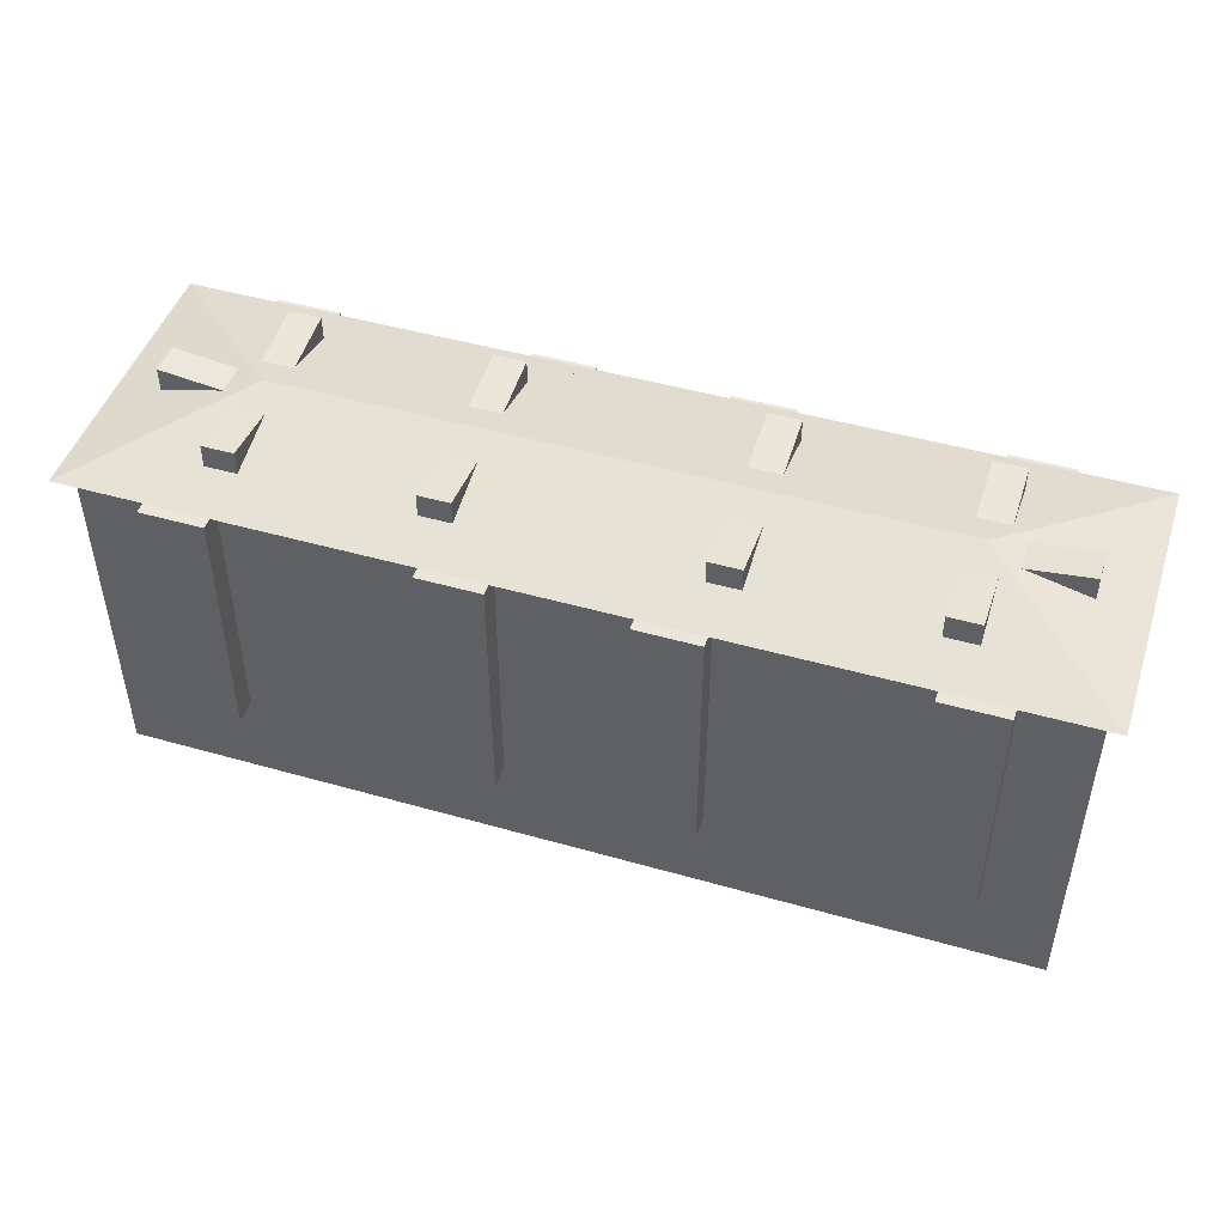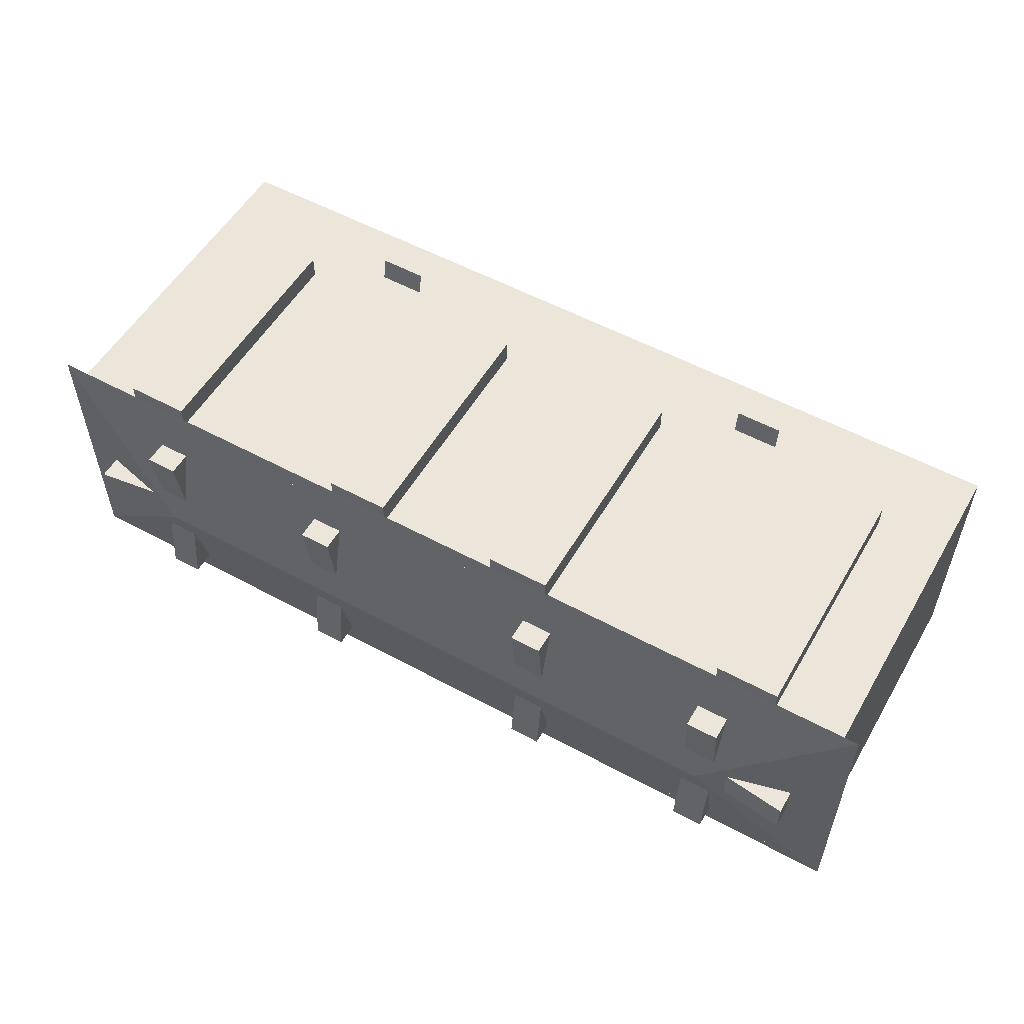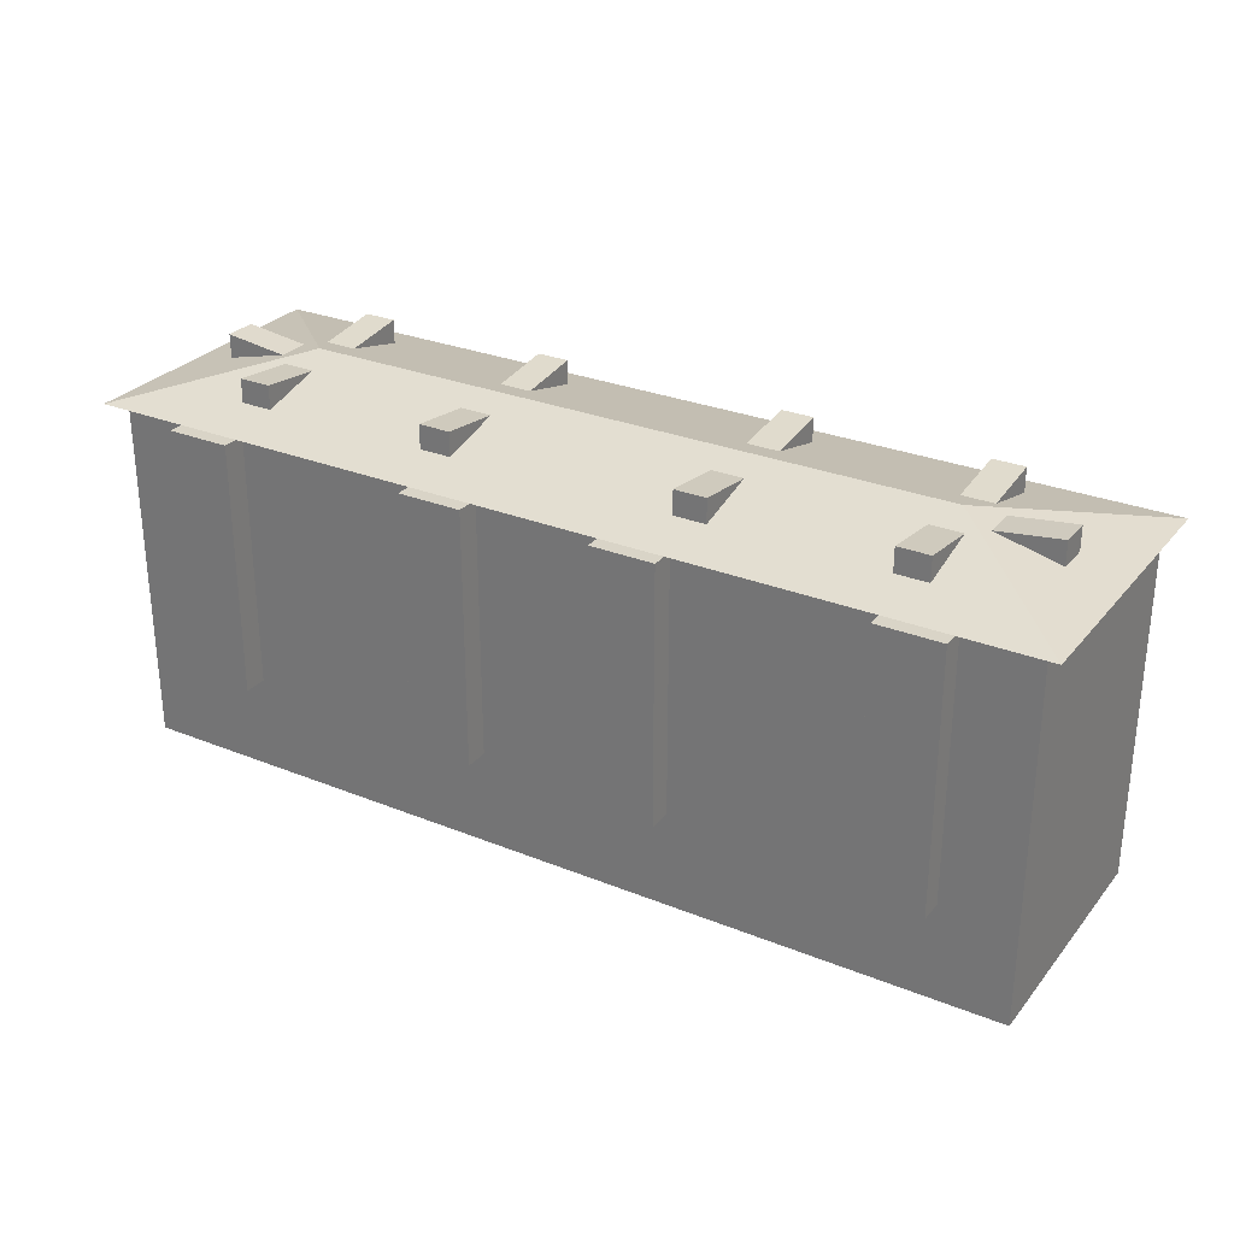
<metadata>
{"format":"obj","ext":"obj","renderer":"f3d","projection":"perspective","resolution":1024,"background":"white","views":[{"elev":47.0,"azim":-162.1,"up":"+Y"},{"elev":54.5,"azim":-150.1,"up":"+Z"},{"elev":28.6,"azim":-148.8,"up":"+Y"}]}
</metadata>
<code>
v -41 49 0
v -59 44.5 0
v -59 44.5 -18
v -41 49 0
v -59 44.5 0
v -59 44.5 18
v 41 49 0
v 59 44.5 0
v 59 44.5 18
v 41 49 0
v 59 44.5 0
v 59 44.5 -18
v -43 48 4
v -43 49 12
v -43 45 12
v -43 49 12
v -39 49 12
v -43 45 12
v -39 45 12
v -39 48 4
v -39 49 12
v -39 45 12
v -39 49 12
v -43 49 12
v -39 48 4
v -43 48 4
v -18 48 4
v -18 49 12
v -18 45 12
v -18 49 12
v -14 49 12
v -18 45 12
v -14 45 12
v -14 48 4
v -14 49 12
v -14 45 12
v -14 49 12
v -18 49 12
v -14 48 4
v -18 48 4
v 14 48 4
v 14 49 12
v 14 45 12
v 14 49 12
v 18 49 12
v 14 45 12
v 18 45 12
v 18 48 4
v 18 49 12
v 18 45 12
v 18 49 12
v 14 49 12
v 18 48 4
v 14 48 4
v 39 48 4
v 39 49 12
v 39 45 12
v 39 49 12
v 43 49 12
v 39 45 12
v 43 45 12
v 43 48 4
v 43 49 12
v 43 45 12
v 43 49 12
v 39 49 12
v 43 48 4
v 39 48 4
v 43 48 -4
v 43 49 -12
v 43 45 -12
v 43 49 -12
v 39 49 -12
v 43 45 -12
v 39 45 -12
v 39 48 -4
v 39 49 -12
v 39 45 -12
v 39 49 -12
v 43 49 -12
v 39 48 -4
v 43 48 -4
v 18 48 -4
v 18 49 -12
v 18 45 -12
v 18 49 -12
v 14 49 -12
v 18 45 -12
v 14 45 -12
v 14 48 -4
v 14 49 -12
v 14 45 -12
v 14 49 -12
v 18 49 -12
v 14 48 -4
v 18 48 -4
v -14 48 -4
v -14 49 -12
v -14 45 -12
v -14 49 -12
v -18 49 -12
v -14 45 -12
v -18 45 -12
v -18 48 -4
v -18 49 -12
v -18 45 -12
v -18 49 -12
v -14 49 -12
v -18 48 -4
v -14 48 -4
v -39 48 -4
v -39 49 -12
v -39 45 -12
v -39 49 -12
v -43 49 -12
v -39 45 -12
v -43 45 -12
v -43 48 -4
v -43 49 -12
v -43 45 -12
v -43 49 -12
v -39 49 -12
v -43 48 -4
v -39 48 -4
v -45 48 -2
v -53 49 -2
v -53 45 -2
v -53 49 -2
v -53 49 2
v -53 45 -2
v -53 45 2
v -45 48 2
v -53 49 2
v -53 45 2
v -53 49 2
v -53 49 -2
v -45 48 2
v -45 48 -2
v 45 48 2
v 53 49 2
v 53 45 2
v 53 49 2
v 53 49 -2
v 53 45 2
v 53 45 -2
v 45 48 -2
v 53 49 -2
v 53 45 -2
v 53 49 -2
v 53 49 2
v 45 48 -2
v 45 48 2
v 59 44.5 18
v 41 44.5 18
v -41 44.5 18
v 41 49 0
v -41 49 0
v -59 44.5 18
v -59 44.5 -18
v -41 44.5 -18
v 41 44.5 -18
v -41 49 0
v 41 49 0
v 59 44.5 -18
v -41 49 0
v -59 44.5 0
v -59 44.5 -18
v -41 49 0
v -59 44.5 0
v -59 44.5 18
v 41 49 0
v 59 44.5 0
v 59 44.5 18
v 41 49 0
v 59 44.5 0
v 59 44.5 -18
v 59 44.5 18
v 41 44.5 18
v -41 44.5 18
v 41 49 0
v -41 49 0
v -59 44.5 18
v -59 44.5 -18
v -41 44.5 -18
v 41 44.5 -18
v -41 49 0
v 41 49 0
v 59 44.5 -18
v 3e-06 45 16
v 57 45 16
v 3e-06 0 16
v 57 0 16
v 3e-06 45 16
v -57 45 16
v 3e-06 0 16
v -57 0 16
v -57 45 -16
v -57 45 16
v -57 0 -16
v -57 0 16
v 57 45 16
v 57 45 -16
v 57 0 16
v 57 0 -16
v -25 7 19
v -31 7 19
v -25 7.5 16
v -31 7.5 16
v -25 7 19
v -31 7 19
v -25 7.5 16
v -31 7.5 16
v 31 7 19
v 25 7 19
v 31 7.5 16
v 25 7.5 16
v 31 7 19
v 25 7 19
v 31 7.5 16
v 25 7.5 16
v -40 44 19
v -48 44 19
v -40 44 16
v -48 44 16
v -40 12 16
v -48 12 16
v -40 12 19
v -48 12 19
v -8 44 19
v -16 44 19
v -8 44 16
v -16 44 16
v -8 12 16
v -16 12 16
v -8 12 19
v -16 12 19
v 16 44 19
v 8 44 19
v 16 44 16
v 8 44 16
v 16 12 16
v 8 12 16
v 16 12 19
v 8 12 19
v 48 44 19
v 40 44 19
v 48 44 16
v 40 44 16
v 48 12 16
v 40 12 16
v 48 12 19
v 40 12 19
v -48 44 19
v -40 44 19
v -48 12 19
v -40 12 19
v -40 44 19
v -40 44 16
v -40 12 19
v -40 12 16
v -48 44 16
v -48 44 19
v -48 12 16
v -48 12 19
v -16 44 19
v -8 44 19
v -16 12 19
v -8 12 19
v -8 44 19
v -8 44 16
v -8 12 19
v -8 12 16
v -16 44 16
v -16 44 19
v -16 12 16
v -16 12 19
v 8 44 19
v 16 44 19
v 8 12 19
v 16 12 19
v 16 44 19
v 16 44 16
v 16 12 19
v 16 12 16
v 8 44 16
v 8 44 19
v 8 12 16
v 8 12 19
v 40 44 19
v 48 44 19
v 40 12 19
v 48 12 19
v 48 44 19
v 48 44 16
v 48 12 19
v 48 12 16
v 40 44 16
v 40 44 19
v 40 12 16
v 40 12 19
v 40 44 -19
v 48 44 -19
v 40 44 -16
v 48 44 -16
v 40 12 -16
v 48 12 -16
v 40 12 -19
v 48 12 -19
v 8 44 -19
v 16 44 -19
v 8 44 -16
v 16 44 -16
v 8 12 -16
v 16 12 -16
v 8 12 -19
v 16 12 -19
v -16 44 -19
v -8 44 -19
v -16 44 -16
v -8 44 -16
v -16 12 -16
v -8 12 -16
v -16 12 -19
v -8 12 -19
v -48 44 -19
v -40 44 -19
v -48 44 -16
v -40 44 -16
v -48 12 -16
v -40 12 -16
v -48 12 -19
v -40 12 -19
v 48 44 -19
v 40 44 -19
v 48 12 -19
v 40 12 -19
v 40 44 -19
v 40 44 -16
v 40 12 -19
v 40 12 -16
v 48 44 -16
v 48 44 -19
v 48 12 -16
v 48 12 -19
v 16 44 -19
v 8 44 -19
v 16 12 -19
v 8 12 -19
v 8 44 -19
v 8 44 -16
v 8 12 -19
v 8 12 -16
v 16 44 -16
v 16 44 -19
v 16 12 -16
v 16 12 -19
v -8 44 -19
v -16 44 -19
v -8 12 -19
v -16 12 -19
v -16 44 -19
v -16 44 -16
v -16 12 -19
v -16 12 -16
v -8 44 -16
v -8 44 -19
v -8 12 -16
v -8 12 -19
v -40 44 -19
v -48 44 -19
v -40 12 -19
v -48 12 -19
v -48 44 -19
v -48 44 -16
v -48 12 -19
v -48 12 -16
v -40 44 -16
v -40 44 -19
v -40 12 -16
v -40 12 -19
v -41 49 0
v -59 44.5 0
v -59 44.5 -18
v -41 49 0
v -59 44.5 0
v -59 44.5 18
v 41 49 0
v 59 44.5 0
v 59 44.5 18
v 41 49 0
v 59 44.5 0
v 59 44.5 -18
v -43 48 4
v -43 49 12
v -43 45 12
v -43 49 12
v -39 49 12
v -43 45 12
v -39 45 12
v -39 48 4
v -39 49 12
v -39 45 12
v -39 49 12
v -43 49 12
v -39 48 4
v -43 48 4
v -18 48 4
v -18 49 12
v -18 45 12
v -18 49 12
v -14 49 12
v -18 45 12
v -14 45 12
v -14 48 4
v -14 49 12
v -14 45 12
v -14 49 12
v -18 49 12
v -14 48 4
v -18 48 4
v 14 48 4
v 14 49 12
v 14 45 12
v 14 49 12
v 18 49 12
v 14 45 12
v 18 45 12
v 18 48 4
v 18 49 12
v 18 45 12
v 18 49 12
v 14 49 12
v 18 48 4
v 14 48 4
v 39 48 4
v 39 49 12
v 39 45 12
v 39 49 12
v 43 49 12
v 39 45 12
v 43 45 12
v 43 48 4
v 43 49 12
v 43 45 12
v 43 49 12
v 39 49 12
v 43 48 4
v 39 48 4
v 43 48 -4
v 43 49 -12
v 43 45 -12
v 43 49 -12
v 39 49 -12
v 43 45 -12
v 39 45 -12
v 39 48 -4
v 39 49 -12
v 39 45 -12
v 39 49 -12
v 43 49 -12
v 39 48 -4
v 43 48 -4
v 18 48 -4
v 18 49 -12
v 18 45 -12
v 18 49 -12
v 14 49 -12
v 18 45 -12
v 14 45 -12
v 14 48 -4
v 14 49 -12
v 14 45 -12
v 14 49 -12
v 18 49 -12
v 14 48 -4
v 18 48 -4
v -14 48 -4
v -14 49 -12
v -14 45 -12
v -14 49 -12
v -18 49 -12
v -14 45 -12
v -18 45 -12
v -18 48 -4
v -18 49 -12
v -18 45 -12
v -18 49 -12
v -14 49 -12
v -18 48 -4
v -14 48 -4
v -39 48 -4
v -39 49 -12
v -39 45 -12
v -39 49 -12
v -43 49 -12
v -39 45 -12
v -43 45 -12
v -43 48 -4
v -43 49 -12
v -43 45 -12
v -43 49 -12
v -39 49 -12
v -43 48 -4
v -39 48 -4
v -45 48 -2
v -53 49 -2
v -53 45 -2
v -53 49 -2
v -53 49 2
v -53 45 -2
v -53 45 2
v -45 48 2
v -53 49 2
v -53 45 2
v -53 49 2
v -53 49 -2
v -45 48 2
v -45 48 -2
v 45 48 2
v 53 49 2
v 53 45 2
v 53 49 2
v 53 49 -2
v 53 45 2
v 53 45 -2
v 45 48 -2
v 53 49 -2
v 53 45 -2
v 53 49 -2
v 53 49 2
v 45 48 -2
v 45 48 2
v 59 44.5 18
v 41 44.5 18
v -41 44.5 18
v 41 49 0
v -41 49 0
v -59 44.5 18
v -59 44.5 -18
v -41 44.5 -18
v 41 44.5 -18
v -41 49 0
v 41 49 0
v 59 44.5 -18
v -41 49 0
v -59 44.5 0
v -59 44.5 -18
v -41 49 0
v -59 44.5 0
v -59 44.5 18
v 41 49 0
v 59 44.5 0
v 59 44.5 18
v 41 49 0
v 59 44.5 0
v 59 44.5 -18
v 59 44.5 18
v 41 44.5 18
v -41 44.5 18
v 41 49 0
v -41 49 0
v -59 44.5 18
v -59 44.5 -18
v -41 44.5 -18
v 41 44.5 -18
v -41 49 0
v 41 49 0
v 59 44.5 -18
v 3e-06 45 16
v 57 45 16
v 3e-06 0 16
v 57 0 16
v 3e-06 45 16
v -57 45 16
v 3e-06 0 16
v -57 0 16
v -57 45 -16
v -57 45 16
v -57 0 -16
v -57 0 16
v 57 45 16
v 57 45 -16
v 57 0 16
v 57 0 -16
v -25 7 19
v -31 7 19
v -25 7.5 16
v -31 7.5 16
v -25 7 19
v -31 7 19
v -25 7.5 16
v -31 7.5 16
v 31 7 19
v 25 7 19
v 31 7.5 16
v 25 7.5 16
v 31 7 19
v 25 7 19
v 31 7.5 16
v 25 7.5 16
v -40 44 19
v -48 44 19
v -40 44 16
v -48 44 16
v -40 12 16
v -48 12 16
v -40 12 19
v -48 12 19
v -8 44 19
v -16 44 19
v -8 44 16
v -16 44 16
v -8 12 16
v -16 12 16
v -8 12 19
v -16 12 19
v 16 44 19
v 8 44 19
v 16 44 16
v 8 44 16
v 16 12 16
v 8 12 16
v 16 12 19
v 8 12 19
v 48 44 19
v 40 44 19
v 48 44 16
v 40 44 16
v 48 12 16
v 40 12 16
v 48 12 19
v 40 12 19
v -48 44 19
v -40 44 19
v -48 12 19
v -40 12 19
v -40 44 19
v -40 44 16
v -40 12 19
v -40 12 16
v -48 44 16
v -48 44 19
v -48 12 16
v -48 12 19
v -16 44 19
v -8 44 19
v -16 12 19
v -8 12 19
v -8 44 19
v -8 44 16
v -8 12 19
v -8 12 16
v -16 44 16
v -16 44 19
v -16 12 16
v -16 12 19
v 8 44 19
v 16 44 19
v 8 12 19
v 16 12 19
v 16 44 19
v 16 44 16
v 16 12 19
v 16 12 16
v 8 44 16
v 8 44 19
v 8 12 16
v 8 12 19
v 40 44 19
v 48 44 19
v 40 12 19
v 48 12 19
v 48 44 19
v 48 44 16
v 48 12 19
v 48 12 16
v 40 44 16
v 40 44 19
v 40 12 16
v 40 12 19
v 40 44 -19
v 48 44 -19
v 40 44 -16
v 48 44 -16
v 40 12 -16
v 48 12 -16
v 40 12 -19
v 48 12 -19
v 8 44 -19
v 16 44 -19
v 8 44 -16
v 16 44 -16
v 8 12 -16
v 16 12 -16
v 8 12 -19
v 16 12 -19
v -16 44 -19
v -8 44 -19
v -16 44 -16
v -8 44 -16
v -16 12 -16
v -8 12 -16
v -16 12 -19
v -8 12 -19
v -48 44 -19
v -40 44 -19
v -48 44 -16
v -40 44 -16
v -48 12 -16
v -40 12 -16
v -48 12 -19
v -40 12 -19
v 48 44 -19
v 40 44 -19
v 48 12 -19
v 40 12 -19
v 40 44 -19
v 40 44 -16
v 40 12 -19
v 40 12 -16
v 48 44 -16
v 48 44 -19
v 48 12 -16
v 48 12 -19
v 16 44 -19
v 8 44 -19
v 16 12 -19
v 8 12 -19
v 8 44 -19
v 8 44 -16
v 8 12 -19
v 8 12 -16
v 16 44 -16
v 16 44 -19
v 16 12 -16
v 16 12 -19
v -8 44 -19
v -16 44 -19
v -8 12 -19
v -16 12 -19
v -16 44 -19
v -16 44 -16
v -16 12 -19
v -16 12 -16
v -8 44 -16
v -8 44 -19
v -8 12 -16
v -8 12 -19
v -40 44 -19
v -48 44 -19
v -40 12 -19
v -48 12 -19
v -48 44 -19
v -48 44 -16
v -48 12 -19
v -48 12 -16
v -40 44 -16
v -40 44 -19
v -40 12 -16
v -40 12 -19
v 57 45 -16
v 0 45 -16
v 57 0 -16
v 0 0 -16
v -57 45 -16
v 0 45 -16
v -57 0 -16
v 0 0 -16
g Regroup02
f 1 3 2
f 5 6 4
f 7 9 8
f 11 12 10
f 13 15 14
f 16 18 19
f 16 19 17
f 21 22 20
f 23 25 26
f 23 26 24
f 27 29 28
f 30 32 33
f 30 33 31
f 35 36 34
f 37 39 40
f 37 40 38
f 41 43 42
f 44 46 47
f 44 47 45
f 49 50 48
f 51 53 54
f 51 54 52
f 55 57 56
f 58 60 61
f 58 61 59
f 63 64 62
f 65 67 68
f 65 68 66
f 69 71 70
f 72 74 75
f 72 75 73
f 77 78 76
f 79 81 82
f 79 82 80
f 83 85 84
f 86 88 89
f 86 89 87
f 91 92 90
f 93 95 96
f 93 96 94
f 97 99 98
f 100 102 103
f 100 103 101
f 105 106 104
f 107 109 110
f 107 110 108
f 111 113 112
f 114 116 117
f 114 117 115
f 119 120 118
f 121 123 124
f 121 124 122
f 125 127 126
f 128 130 131
f 128 131 129
f 133 134 132
f 135 137 138
f 135 138 136
f 139 141 140
f 142 144 145
f 142 145 143
f 147 148 146
f 149 151 152
f 149 152 150
f 153 156 154
f 156 157 155
f 156 155 154
f 155 157 158
f 159 162 160
f 162 163 161
f 162 161 160
f 161 163 164
f 166 167 165
f 168 170 169
f 172 173 171
f 174 176 175
f 178 180 177
f 179 181 180
f 178 179 180
f 182 181 179
f 184 186 183
f 185 187 186
f 184 185 186
f 188 187 185
f 189 191 192
f 189 192 190
f 196 195 193
f 194 196 193
f 197 199 200
f 197 200 198
f 201 203 204
f 201 204 202
f 205 207 208
f 205 208 206
f 212 211 209
f 210 212 209
f 213 215 216
f 213 216 214
f 220 219 217
f 218 220 217
f 221 223 224
f 221 224 222
f 225 227 228
f 225 228 226
f 229 231 232
f 229 232 230
f 233 235 236
f 233 236 234
f 237 239 240
f 237 240 238
f 241 243 244
f 241 244 242
f 245 247 248
f 245 248 246
f 249 251 252
f 249 252 250
f 253 255 256
f 253 256 254
f 257 259 260
f 257 260 258
f 261 263 264
f 261 264 262
f 265 267 268
f 265 268 266
f 269 271 272
f 269 272 270
f 273 275 276
f 273 276 274
f 277 279 280
f 277 280 278
f 281 283 284
f 281 284 282
f 285 287 288
f 285 288 286
f 289 291 292
f 289 292 290
f 293 295 296
f 293 296 294
f 297 299 300
f 297 300 298
f 301 303 304
f 301 304 302
f 305 307 308
f 305 308 306
f 309 311 312
f 309 312 310
f 313 315 316
f 313 316 314
f 317 319 320
f 317 320 318
f 321 323 324
f 321 324 322
f 325 327 328
f 325 328 326
f 329 331 332
f 329 332 330
f 333 335 336
f 333 336 334
f 337 339 340
f 337 340 338
f 341 343 344
f 341 344 342
f 345 347 348
f 345 348 346
f 349 351 352
f 349 352 350
f 353 355 356
f 353 356 354
f 357 359 360
f 357 360 358
f 361 363 364
f 361 364 362
f 365 367 368
f 365 368 366
f 369 371 372
f 369 372 370
f 373 375 376
f 373 376 374
f 377 379 380
f 377 380 378
f 381 383 382
f 385 386 384
f 387 389 388
f 391 392 390
f 393 395 394
f 396 398 399
f 396 399 397
f 401 402 400
f 403 405 406
f 403 406 404
f 407 409 408
f 410 412 413
f 410 413 411
f 415 416 414
f 417 419 420
f 417 420 418
f 421 423 422
f 424 426 427
f 424 427 425
f 429 430 428
f 431 433 434
f 431 434 432
f 435 437 436
f 438 440 441
f 438 441 439
f 443 444 442
f 445 447 448
f 445 448 446
f 449 451 450
f 452 454 455
f 452 455 453
f 457 458 456
f 459 461 462
f 459 462 460
f 463 465 464
f 466 468 469
f 466 469 467
f 471 472 470
f 473 475 476
f 473 476 474
f 477 479 478
f 480 482 483
f 480 483 481
f 485 486 484
f 487 489 490
f 487 490 488
f 491 493 492
f 494 496 497
f 494 497 495
f 499 500 498
f 501 503 504
f 501 504 502
f 505 507 506
f 508 510 511
f 508 511 509
f 513 514 512
f 515 517 518
f 515 518 516
f 519 521 520
f 522 524 525
f 522 525 523
f 527 528 526
f 529 531 532
f 529 532 530
f 533 536 534
f 536 537 535
f 536 535 534
f 535 537 538
f 539 542 540
f 542 543 541
f 542 541 540
f 541 543 544
f 546 547 545
f 548 550 549
f 552 553 551
f 554 556 555
f 558 560 557
f 559 561 560
f 558 559 560
f 562 561 559
f 564 566 563
f 565 567 566
f 564 565 566
f 568 567 565
f 569 571 572
f 569 572 570
f 576 575 573
f 574 576 573
f 577 579 580
f 577 580 578
f 581 583 584
f 581 584 582
f 585 587 588
f 585 588 586
f 592 591 589
f 590 592 589
f 593 595 596
f 593 596 594
f 600 599 597
f 598 600 597
f 601 603 604
f 601 604 602
f 605 607 608
f 605 608 606
f 609 611 612
f 609 612 610
f 613 615 616
f 613 616 614
f 617 619 620
f 617 620 618
f 621 623 624
f 621 624 622
f 625 627 628
f 625 628 626
f 629 631 632
f 629 632 630
f 633 635 636
f 633 636 634
f 637 639 640
f 637 640 638
f 641 643 644
f 641 644 642
f 645 647 648
f 645 648 646
f 649 651 652
f 649 652 650
f 653 655 656
f 653 656 654
f 657 659 660
f 657 660 658
f 661 663 664
f 661 664 662
f 665 667 668
f 665 668 666
f 669 671 672
f 669 672 670
f 673 675 676
f 673 676 674
f 677 679 680
f 677 680 678
f 681 683 684
f 681 684 682
f 685 687 688
f 685 688 686
f 689 691 692
f 689 692 690
f 693 695 696
f 693 696 694
f 697 699 700
f 697 700 698
f 701 703 704
f 701 704 702
f 705 707 708
f 705 708 706
f 709 711 712
f 709 712 710
f 713 715 716
f 713 716 714
f 717 719 720
f 717 720 718
f 721 723 724
f 721 724 722
f 725 727 728
f 725 728 726
f 729 731 732
f 729 732 730
f 733 735 736
f 733 736 734
f 737 739 740
f 737 740 738
f 741 743 744
f 741 744 742
f 745 747 748
f 745 748 746
f 749 751 752
f 749 752 750
f 753 755 756
f 753 756 754
f 757 759 760
f 757 760 758
f 761 763 764
f 761 764 762
f 768 767 765
f 766 768 765

</code>
